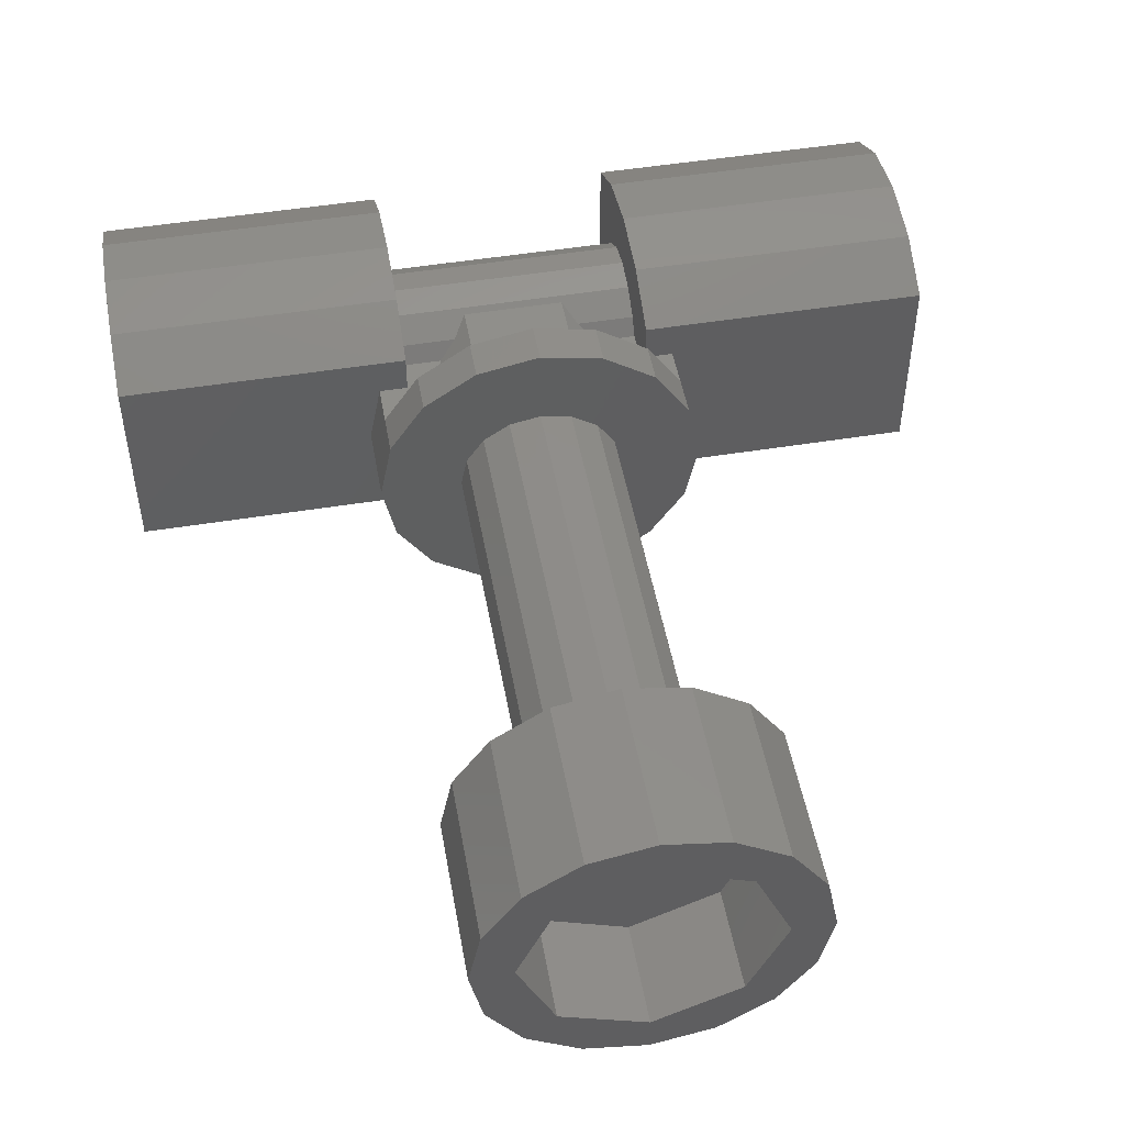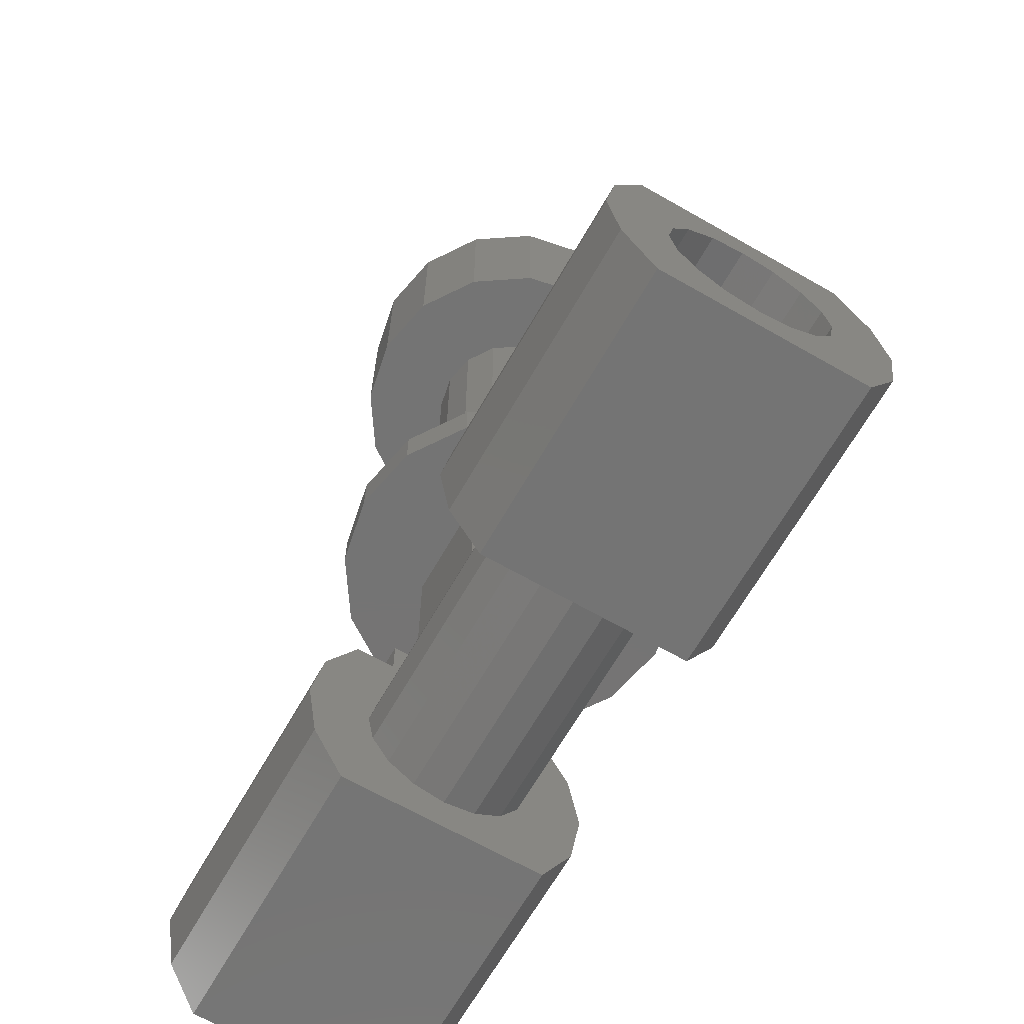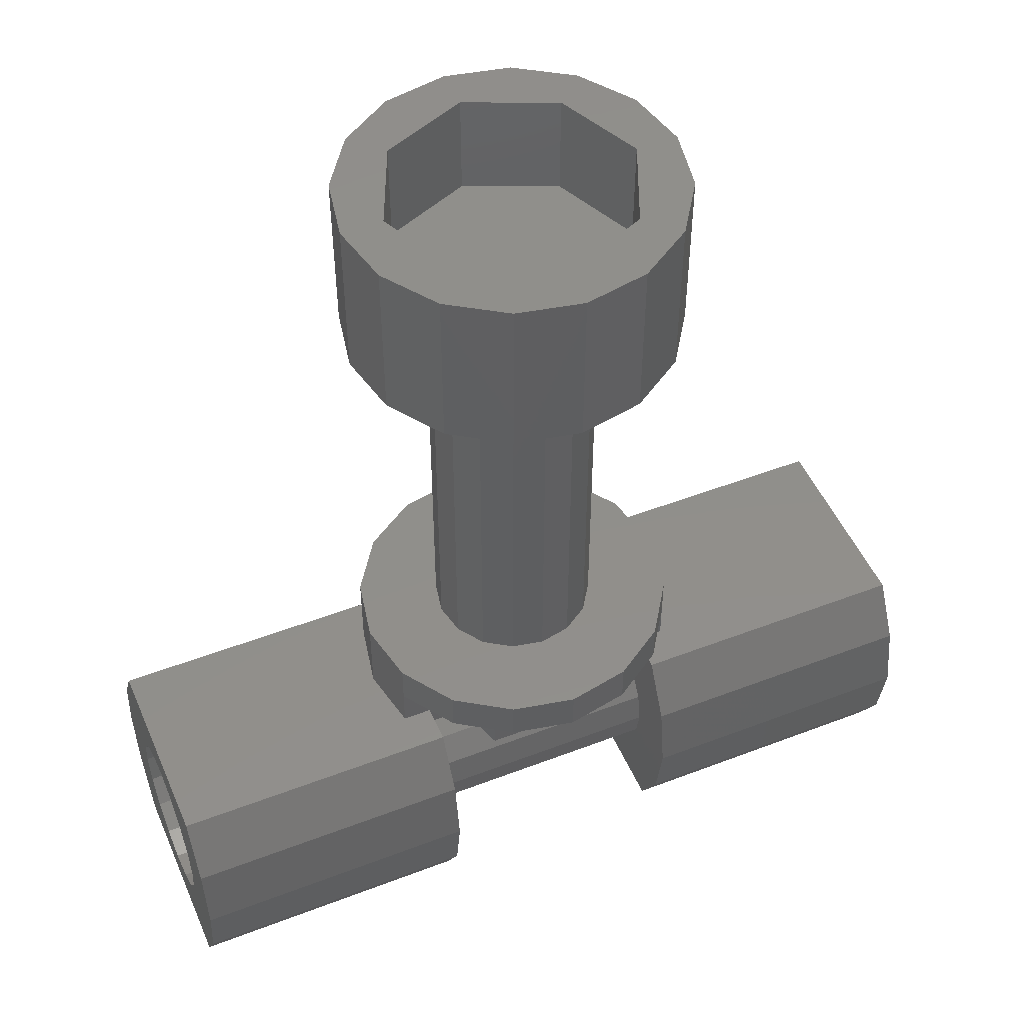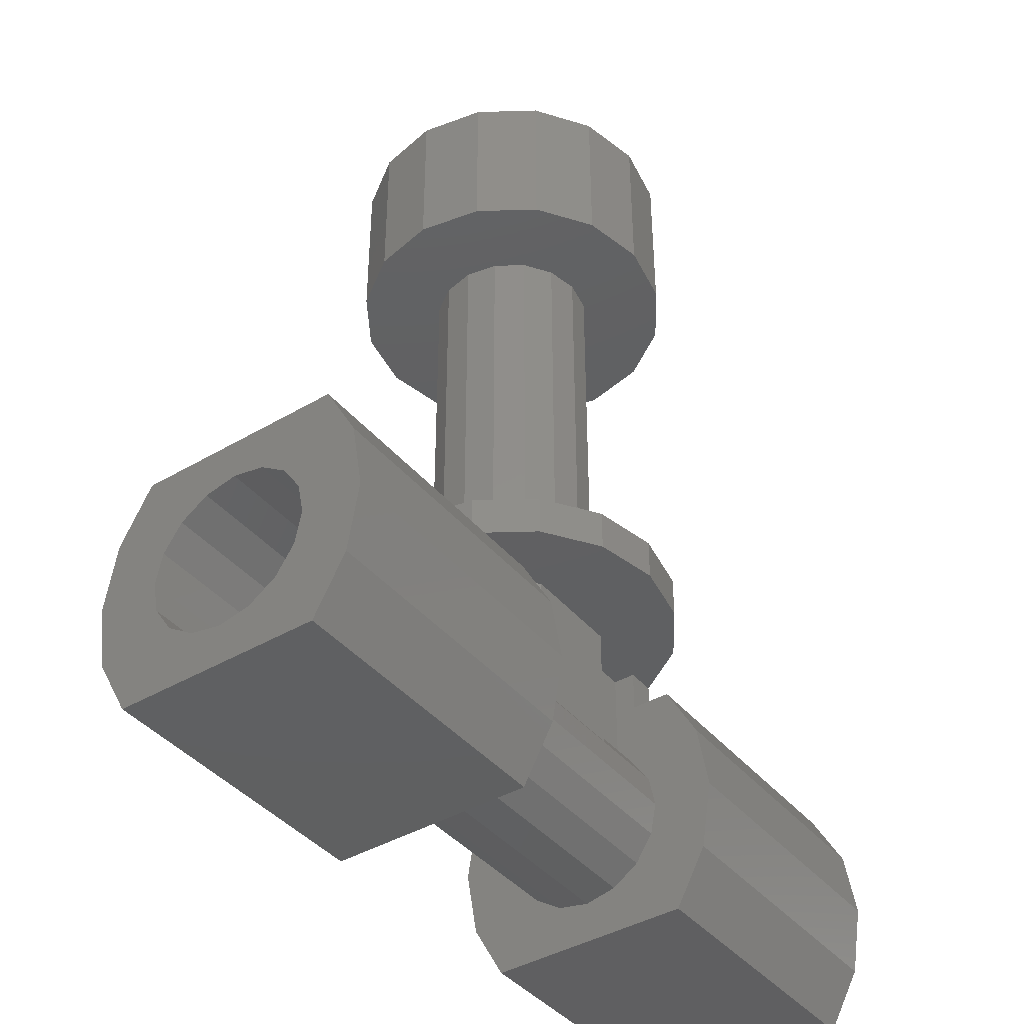
<metadata>
{"format":"stl","ext":"stl","renderer":"f3d","projection":"perspective","resolution":1024,"background":"white","views":[{"elev":49.6,"azim":169.8,"up":"+Z"},{"elev":-66.6,"azim":-119.8,"up":"+Y"},{"elev":49.5,"azim":157.0,"up":"+Y"},{"elev":-40.8,"azim":-54.2,"up":"+Y"}]}
</metadata>
<code>
# stl→obj: 302 verts, 486 faces
v -0.8 -1.68 0.16
v -0.8 -1.76 0.198
v -0.8 -1.52 0.28
v -0.8 -1.52 0.16
v -0.8 -1.28 0.198
v -0.8 -1.36 0.16
v -0.8 -1.68 -0.16
v -0.8 -1.52 -0.16
v -0.8 -1.52 -0.28
v -0.8 -1.76 -0.198
v -0.8 -1.36 -0.16
v -0.8 -1.28 -0.198
v -0.24 -1.76 -0.198
v -0.24 -1.52 -0.28
v -0.24 -1.52 0.28
v -0.24 -1.76 0.198
v 0.8 -1.68 0.16
v 0.8 -1.52 0.16
v 0.8 -1.52 0.28
v 0.8 -1.76 0.198
v 0.8 -1.36 0.16
v 0.8 -1.28 0.198
v 0.8 -1.68 -0.16
v 0.8 -1.76 -0.198
v 0.8 -1.52 -0.28
v 0.8 -1.52 -0.16
v 0.8 -1.28 -0.198
v 0.8 -1.36 -0.16
v 0.24 -1.76 -0.198
v 0.24 -1.76 0.198
v 0.24 -1.52 0.28
v 0.24 -1.52 -0.28
v 0.24 -1.28 0.1225
v 0.24 -1.28 0.198
v 0.2956 -1.28 0.1225
v 0.24 -1.28 -0.1225
v 0.2956 -1.28 -0.1225
v 0.24 -1.28 -0.198
v 0 -1.2 0.32
v 0 -1.2 -0.32
v 0.2956 -1.2 -0.1225
v 0.2956 -1.2 0.1225
v -0.24 -1.28 0.1225
v -0.2956 -1.28 0.1225
v -0.24 -1.28 0.198
v -0.24 -1.28 -0.1225
v -0.24 -1.28 -0.198
v -0.2956 -1.28 -0.1225
v -0.2956 -1.2 0.1225
v -0.2956 -1.2 -0.1225
v -0.16 -1.385 -0.08
v -0.16 -1.2 -0.08
v -0.1 -1.2 -0.14
v -0.1 -1.447 -0.14
v 0.16 -1.385 -0.08
v 0.1 -1.447 -0.14
v 0.1 -1.2 -0.14
v 0.16 -1.2 -0.08
v -0.16 -1.385 0.08
v -0.1 -1.447 0.14
v -0.1 -1.2 0.14
v -0.16 -1.2 0.08
v 0.16 -1.385 0.08
v 0.16 -1.2 0.08
v 0.1 -1.2 0.14
v 0.1 -1.447 0.14
v -0.24 -0.2 0
v -0.168 -0.2 -0.168
v -0.168 0 -0.168
v -0.24 0 0
v 0 -0.2 -0.24
v 0 0 -0.24
v 0.168 -0.2 -0.168
v 0.168 0 -0.168
v 0.24 -0.2 0
v 0.24 0 0
v 0.168 -0.2 0.168
v 0.168 0 0.168
v 0 -0.2 0.24
v 0 0 0.24
v -0.168 -0.2 0.168
v -0.168 0 0.168
v -0.2263 0 -0.2263
v -0.2956 0 -0.1225
v -0.32 0 0
v -0.1225 0 -0.2956
v 0 0 -0.32
v 0.2263 0 -0.2263
v 0.1225 0 -0.2956
v 0.2956 0 -0.1225
v 0.32 0 0
v 0.2263 0 0.2263
v 0.2956 0 0.1225
v 0.1225 0 0.2956
v 0 0 0.32
v -0.2263 0 0.2263
v -0.1225 0 0.2956
v -0.2956 0 0.1225
v 0.16 -0.32 0
v 0.16 -1.12 0
v 0.1478 -1.12 -0.06123
v 0.1478 -0.32 -0.06123
v 0.1131 -1.12 -0.1131
v 0.1131 -0.32 -0.1131
v 0.06123 -1.12 -0.1478
v 0.06123 -0.32 -0.1478
v 0 -1.12 -0.16
v 0 -0.32 -0.16
v -0.06123 -1.12 -0.1478
v -0.06123 -0.32 -0.1478
v -0.1131 -1.12 -0.1131
v -0.1131 -0.32 -0.1131
v -0.1478 -1.12 -0.06123
v -0.1478 -0.32 -0.06123
v -0.16 -1.12 -0
v -0.16 -0.32 -0
v -0.1478 -1.12 0.06123
v -0.1478 -0.32 0.06123
v -0.1131 -1.12 0.1131
v -0.1131 -0.32 0.1131
v -0.06123 -1.12 0.1478
v -0.06123 -0.32 0.1478
v -0 -1.12 0.16
v -0 -0.32 0.16
v 0.06123 -1.12 0.1478
v 0.06123 -0.32 0.1478
v 0.1131 -1.12 0.1131
v 0.1131 -0.32 0.1131
v 0.1478 -1.12 0.06123
v 0.1478 -0.32 0.06123
v 0 -0.32 0
v 0.32 -0.32 0
v 0.2956 -0.32 0.1225
v 0.2263 -0.32 0.2263
v 0.1225 -0.32 0.2956
v -0 -0.32 0.32
v -0.1225 -0.32 0.2956
v -0.2263 -0.32 0.2263
v -0.2956 -0.32 0.1225
v -0.32 -0.32 -0
v -0.2956 -0.32 -0.1225
v -0.2263 -0.32 -0.2263
v -0.1225 -0.32 -0.2956
v 0 -0.32 -0.32
v 0.1225 -0.32 -0.2956
v 0.2263 -0.32 -0.2263
v 0.2956 -0.32 -0.1225
v -0 0 0.32
v -0.32 0 -0
v -0.24 -1.68 0
v 0.24 -1.68 0
v 0.24 -1.668 0.06123
v -0.24 -1.668 0.06123
v 0.24 -1.633 0.1131
v -0.24 -1.633 0.1131
v 0.24 -1.581 0.1478
v -0.24 -1.581 0.1478
v 0.24 -1.52 0.16
v -0.24 -1.52 0.16
v 0.24 -1.459 0.1478
v -0.24 -1.459 0.1478
v 0.24 -1.407 0.1131
v -0.24 -1.407 0.1131
v 0.24 -1.372 0.06123
v -0.24 -1.372 0.06123
v 0.24 -1.36 -0
v -0.24 -1.36 -0
v 0.24 -1.372 -0.06123
v -0.24 -1.372 -0.06123
v 0.24 -1.407 -0.1131
v -0.24 -1.407 -0.1131
v 0.24 -1.459 -0.1478
v -0.24 -1.459 -0.1478
v 0.24 -1.52 -0.16
v -0.24 -1.52 -0.16
v 0.24 -1.581 -0.1478
v -0.24 -1.581 -0.1478
v 0.24 -1.633 -0.1131
v -0.24 -1.633 -0.1131
v 0.24 -1.668 -0.06123
v -0.24 -1.668 -0.06123
v -0.8 -1.65 -0.2587
v -0.24 -1.65 -0.2587
v -0.8 -1.39 -0.2587
v -0.24 -1.39 -0.2587
v -0.4 -1.52 0
v -0.4 -1.68 0
v -0.4 -1.668 0.06123
v -0.4 -1.633 0.1131
v -0.4 -1.581 0.1478
v -0.4 -1.52 0.16
v -0.4 -1.459 0.1478
v -0.4 -1.407 0.1131
v -0.4 -1.372 0.06123
v -0.4 -1.36 -0
v -0.4 -1.372 -0.06123
v -0.4 -1.407 -0.1131
v -0.4 -1.459 -0.1478
v -0.4 -1.52 -0.16
v -0.4 -1.581 -0.1478
v -0.4 -1.633 -0.1131
v -0.4 -1.668 -0.06123
v -0.8 -1.68 0
v -0.8 -1.668 0.06123
v -0.8 -1.633 0.1131
v -0.8 -1.581 0.1478
v -0.8 -1.459 0.1478
v -0.8 -1.407 0.1131
v -0.8 -1.372 0.06123
v -0.8 -1.36 -0
v -0.8 -1.372 -0.06123
v -0.8 -1.407 -0.1131
v -0.8 -1.459 -0.1478
v -0.8 -1.581 -0.1478
v -0.8 -1.633 -0.1131
v -0.8 -1.668 -0.06123
v -0.8 -1.65 0.2587
v -0.24 -1.65 0.2587
v -0.8 -1.39 0.2587
v -0.24 -1.39 0.2587
v 0.8 -1.65 -0.2587
v 0.24 -1.65 -0.2587
v 0.8 -1.39 -0.2587
v 0.24 -1.39 -0.2587
v 0.4 -1.68 0
v 0.4 -1.668 -0.06123
v 0.4 -1.52 0
v 0.4 -1.633 -0.1131
v 0.4 -1.581 -0.1478
v 0.4 -1.52 -0.16
v 0.4 -1.459 -0.1478
v 0.4 -1.407 -0.1131
v 0.4 -1.372 -0.06123
v 0.4 -1.36 -0
v 0.4 -1.372 0.06123
v 0.4 -1.407 0.1131
v 0.4 -1.459 0.1478
v 0.4 -1.52 0.16
v 0.4 -1.581 0.1478
v 0.4 -1.633 0.1131
v 0.4 -1.668 0.06123
v 0.8 -1.68 0
v 0.8 -1.668 -0.06123
v 0.8 -1.633 -0.1131
v 0.8 -1.581 -0.1478
v 0.8 -1.459 -0.1478
v 0.8 -1.407 -0.1131
v 0.8 -1.372 -0.06123
v 0.8 -1.36 -0
v 0.8 -1.372 0.06123
v 0.8 -1.407 0.1131
v 0.8 -1.459 0.1478
v 0.8 -1.581 0.1478
v 0.8 -1.633 0.1131
v 0.8 -1.668 0.06123
v 0.8 -1.65 0.2587
v 0.24 -1.65 0.2587
v 0.8 -1.39 0.2587
v 0.24 -1.39 0.2587
v 0.32 -1.12 0
v 0.2956 -1.12 -0.1225
v 0 -1.12 0
v 0.2263 -1.12 -0.2263
v 0.1225 -1.12 -0.2956
v 0 -1.12 -0.32
v -0.1225 -1.12 -0.2956
v -0.2263 -1.12 -0.2263
v -0.2956 -1.12 -0.1225
v -0.32 -1.12 -0
v -0.2956 -1.12 0.1225
v -0.2263 -1.12 0.2263
v -0.1225 -1.12 0.2956
v -0 -1.12 0.32
v 0.1225 -1.12 0.2956
v 0.2263 -1.12 0.2263
v 0.2956 -1.12 0.1225
v 0.32 -1.2 0
v 0.2263 -1.2 -0.2263
v 0.1225 -1.2 -0.2956
v -0.1225 -1.2 -0.2956
v -0.2263 -1.2 -0.2263
v -0.32 -1.2 -0
v -0.2263 -1.2 0.2263
v -0.1225 -1.2 0.2956
v -0 -1.2 0.32
v 0.1225 -1.2 0.2956
v 0.2263 -1.2 0.2263
v 0.32 -1.28 0
v 0.24 -1.2 0.1225
v 0.24 -1.2 -0.1225
v -0.32 -1.2 0
v -0.32 -1.28 0
v -0.24 -1.2 0.1225
v -0.24 -1.2 -0.1225
v -0.24 -1.385 -0.08
v -0.24 -1.2 -0.08
v 0.24 -1.2 -0.08
v 0.24 -1.385 -0.08
v -0.24 -1.2 0.08
v -0.24 -1.385 0.08
v 0.24 -1.385 0.08
v 0.24 -1.2 0.08
f 1 2 3
f 3 4 1
f 4 3 5
f 5 6 4
f 7 8 9
f 9 10 7
f 8 11 12
f 12 9 8
f 2 1 7
f 7 10 2
f 6 5 12
f 12 11 6
f 13 14 15
f 15 16 13
f 17 18 19
f 19 20 17
f 18 21 22
f 22 19 18
f 23 24 25
f 25 26 23
f 26 25 27
f 27 28 26
f 20 24 23
f 23 17 20
f 21 28 27
f 27 22 21
f 29 30 31
f 31 32 29
f 33 34 22
f 22 35 33
f 36 37 27
f 27 38 36
f 35 22 27
f 27 37 35
f 36 32 31
f 31 33 36
f 34 33 31
f 36 38 32
f 39 40 41
f 41 42 39
f 43 44 5
f 5 45 43
f 46 47 12
f 12 48 46
f 44 48 12
f 12 5 44
f 46 43 15
f 15 14 46
f 43 45 15
f 47 46 14
f 39 49 50
f 50 40 39
f 51 52 53
f 53 54 51
f 55 56 57
f 57 58 55
f 59 60 61
f 61 62 59
f 63 64 65
f 65 66 63
f 67 68 69
f 67 69 70
f 68 71 72
f 68 72 69
f 71 73 74
f 71 74 72
f 73 75 76
f 73 76 74
f 75 77 78
f 75 78 76
f 77 79 80
f 77 80 78
f 79 81 82
f 79 82 80
f 81 67 70
f 81 70 82
f 73 71 68
f 73 68 67
f 67 81 75
f 67 75 73
f 81 79 77
f 81 77 75
f 83 84 85
f 83 85 70
f 86 83 70
f 86 70 69
f 72 87 86
f 72 86 69
f 88 89 87
f 88 87 72
f 90 88 72
f 90 72 74
f 76 91 90
f 76 90 74
f 92 93 91
f 92 91 76
f 94 92 76
f 94 76 78
f 80 95 94
f 80 94 78
f 96 97 95
f 96 95 80
f 98 96 80
f 98 80 82
f 70 85 98
f 70 98 82
f 99 100 101
f 99 101 102
f 102 101 103
f 102 103 104
f 104 103 105
f 104 105 106
f 106 105 107
f 106 107 108
f 108 107 109
f 108 109 110
f 110 109 111
f 110 111 112
f 112 111 113
f 112 113 114
f 114 113 115
f 114 115 116
f 116 115 117
f 116 117 118
f 118 117 119
f 118 119 120
f 120 119 121
f 120 121 122
f 122 121 123
f 122 123 124
f 124 123 125
f 124 125 126
f 126 125 127
f 126 127 128
f 128 127 129
f 128 129 130
f 130 129 100
f 130 100 99
f 131 132 133
f 131 133 134
f 131 134 135
f 131 135 136
f 131 136 137
f 131 137 138
f 131 138 139
f 131 139 140
f 131 140 141
f 131 141 142
f 131 142 143
f 131 143 144
f 131 144 145
f 131 145 146
f 131 146 147
f 131 147 132
f 132 91 93
f 132 93 133
f 133 93 92
f 133 92 134
f 134 92 94
f 134 94 135
f 135 94 148
f 135 148 136
f 136 148 97
f 136 97 137
f 137 97 96
f 137 96 138
f 138 96 98
f 138 98 139
f 139 98 149
f 139 149 140
f 140 149 84
f 140 84 141
f 141 84 83
f 141 83 142
f 142 83 86
f 142 86 143
f 143 86 87
f 143 87 144
f 144 87 89
f 144 89 145
f 145 89 88
f 145 88 146
f 146 88 90
f 146 90 147
f 147 90 91
f 147 91 132
f 150 151 152
f 150 152 153
f 153 152 154
f 153 154 155
f 155 154 156
f 155 156 157
f 157 156 158
f 157 158 159
f 159 158 160
f 159 160 161
f 161 160 162
f 161 162 163
f 163 162 164
f 163 164 165
f 165 164 166
f 165 166 167
f 167 166 168
f 167 168 169
f 169 168 170
f 169 170 171
f 171 170 172
f 171 172 173
f 173 172 174
f 173 174 175
f 175 174 176
f 175 176 177
f 177 176 178
f 177 178 179
f 179 178 180
f 179 180 181
f 181 180 151
f 181 151 150
f 13 10 182
f 13 182 183
f 183 182 9
f 183 9 14
f 14 9 184
f 14 184 185
f 185 184 12
f 185 12 47
f 9 182 10
f 12 184 9
f 13 183 14
f 14 185 47
f 16 2 10
f 16 10 13
f 186 187 188
f 186 188 189
f 186 189 190
f 186 190 191
f 186 191 192
f 186 192 193
f 186 193 194
f 186 194 195
f 186 195 196
f 186 196 197
f 186 197 198
f 186 198 199
f 186 199 200
f 186 200 201
f 186 201 202
f 186 202 187
f 187 203 204
f 187 204 188
f 188 204 205
f 188 205 189
f 189 205 206
f 189 206 190
f 190 206 4
f 190 4 191
f 191 4 207
f 191 207 192
f 192 207 208
f 192 208 193
f 193 208 209
f 193 209 194
f 194 209 210
f 194 210 195
f 195 210 211
f 195 211 196
f 196 211 212
f 196 212 197
f 197 212 213
f 197 213 198
f 198 213 8
f 198 8 199
f 199 8 214
f 199 214 200
f 200 214 215
f 200 215 201
f 201 215 216
f 201 216 202
f 202 216 203
f 202 203 187
f 15 3 217
f 15 217 218
f 218 217 2
f 218 2 16
f 45 5 219
f 45 219 220
f 220 219 3
f 220 3 15
f 2 217 3
f 3 219 5
f 15 218 16
f 45 220 15
f 1 4 206
f 1 206 205
f 1 205 204
f 1 204 203
f 6 210 209
f 6 209 208
f 6 208 207
f 6 207 4
f 11 8 213
f 11 213 212
f 11 212 211
f 11 211 210
f 7 203 216
f 7 216 215
f 7 215 214
f 7 214 8
f 32 25 221
f 32 221 222
f 222 221 24
f 222 24 29
f 38 27 223
f 38 223 224
f 224 223 25
f 224 25 32
f 24 221 25
f 25 223 27
f 32 222 29
f 38 224 32
f 30 29 24
f 30 24 20
f 225 226 227
f 226 228 227
f 228 229 227
f 229 230 227
f 230 231 227
f 231 232 227
f 232 233 227
f 233 234 227
f 234 235 227
f 235 236 227
f 236 237 227
f 237 238 227
f 238 239 227
f 239 240 227
f 240 241 227
f 241 225 227
f 225 242 243
f 225 243 226
f 226 243 244
f 226 244 228
f 228 244 245
f 228 245 229
f 229 245 26
f 229 26 230
f 230 26 246
f 230 246 231
f 231 246 247
f 231 247 232
f 232 247 248
f 232 248 233
f 233 248 249
f 233 249 234
f 234 249 250
f 234 250 235
f 235 250 251
f 235 251 236
f 236 251 252
f 236 252 237
f 237 252 18
f 237 18 238
f 238 18 253
f 238 253 239
f 239 253 254
f 239 254 240
f 240 254 255
f 240 255 241
f 241 255 242
f 241 242 225
f 30 20 256
f 30 256 257
f 257 256 19
f 257 19 31
f 31 19 258
f 31 258 259
f 259 258 22
f 259 22 34
f 19 256 20
f 22 258 19
f 30 257 31
f 31 259 34
f 26 245 23
f 245 244 23
f 244 243 23
f 243 242 23
f 249 248 28
f 248 247 28
f 247 246 28
f 246 26 28
f 18 252 21
f 252 251 21
f 251 250 21
f 250 249 21
f 242 255 17
f 255 254 17
f 254 253 17
f 253 18 17
f 260 261 262
f 261 263 262
f 263 264 262
f 264 265 262
f 265 266 262
f 266 267 262
f 267 268 262
f 268 269 262
f 269 270 262
f 270 271 262
f 271 272 262
f 272 273 262
f 273 274 262
f 274 275 262
f 275 276 262
f 276 260 262
f 260 277 41
f 260 41 261
f 261 41 278
f 261 278 263
f 263 278 279
f 263 279 264
f 264 279 40
f 264 40 265
f 265 40 280
f 265 280 266
f 266 280 281
f 266 281 267
f 267 281 50
f 267 50 268
f 268 50 282
f 268 282 269
f 269 282 49
f 269 49 270
f 270 49 283
f 270 283 271
f 271 283 284
f 271 284 272
f 272 284 285
f 272 285 273
f 273 285 286
f 273 286 274
f 274 286 287
f 274 287 275
f 275 287 42
f 275 42 276
f 276 42 277
f 276 277 260
f 40 279 278
f 40 278 41
f 50 281 40
f 281 280 40
f 42 287 39
f 287 286 39
f 39 284 283
f 39 283 49
f 42 35 288
f 42 288 277
f 42 289 33
f 42 33 35
f 277 288 37
f 277 37 41
f 41 37 36
f 41 36 290
f 36 33 289
f 36 289 290
f 291 292 44
f 291 44 49
f 49 44 43
f 49 43 293
f 50 48 292
f 50 292 291
f 50 294 46
f 50 46 48
f 43 46 294
f 43 294 293
f 52 51 295
f 52 295 296
f 58 297 298
f 58 298 55
f 57 56 54
f 57 54 53
f 62 299 300
f 62 300 59
f 64 63 301
f 64 301 302
f 65 61 60
f 65 60 66

</code>
